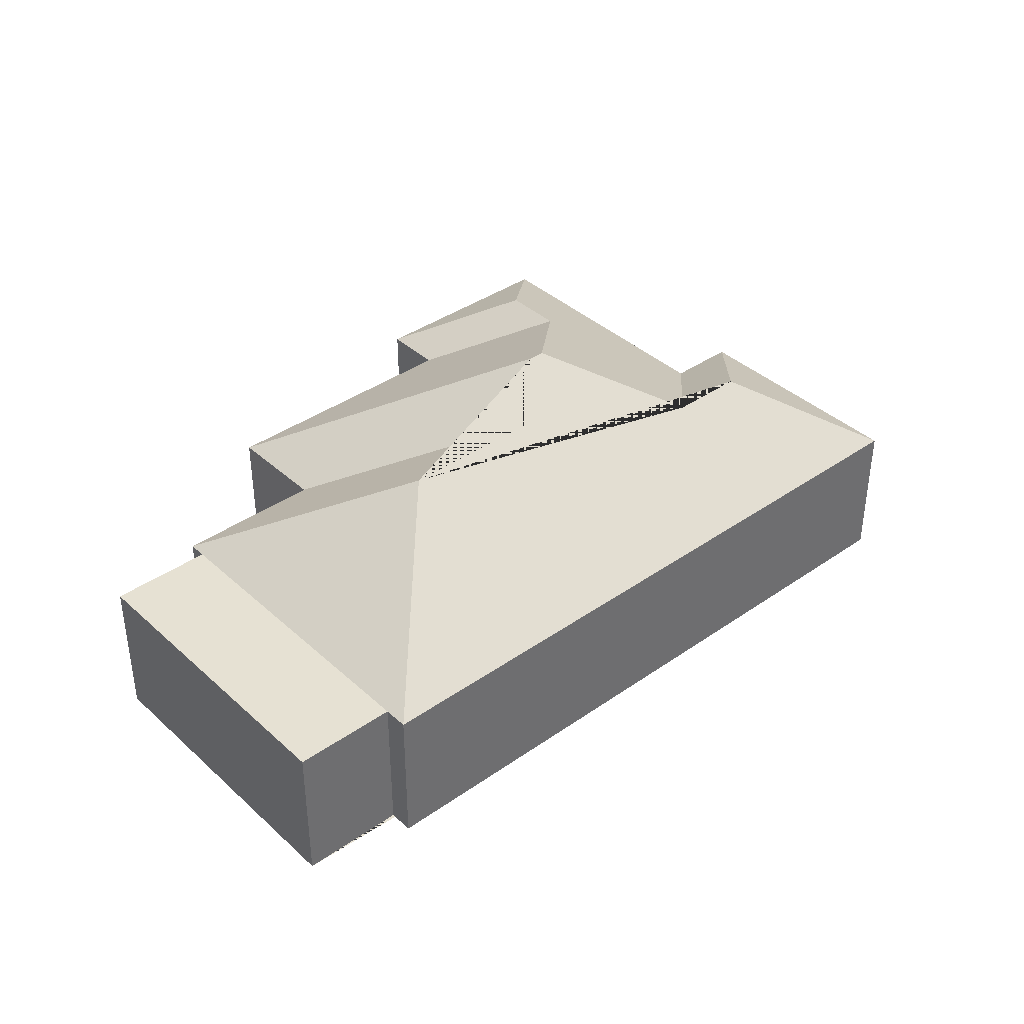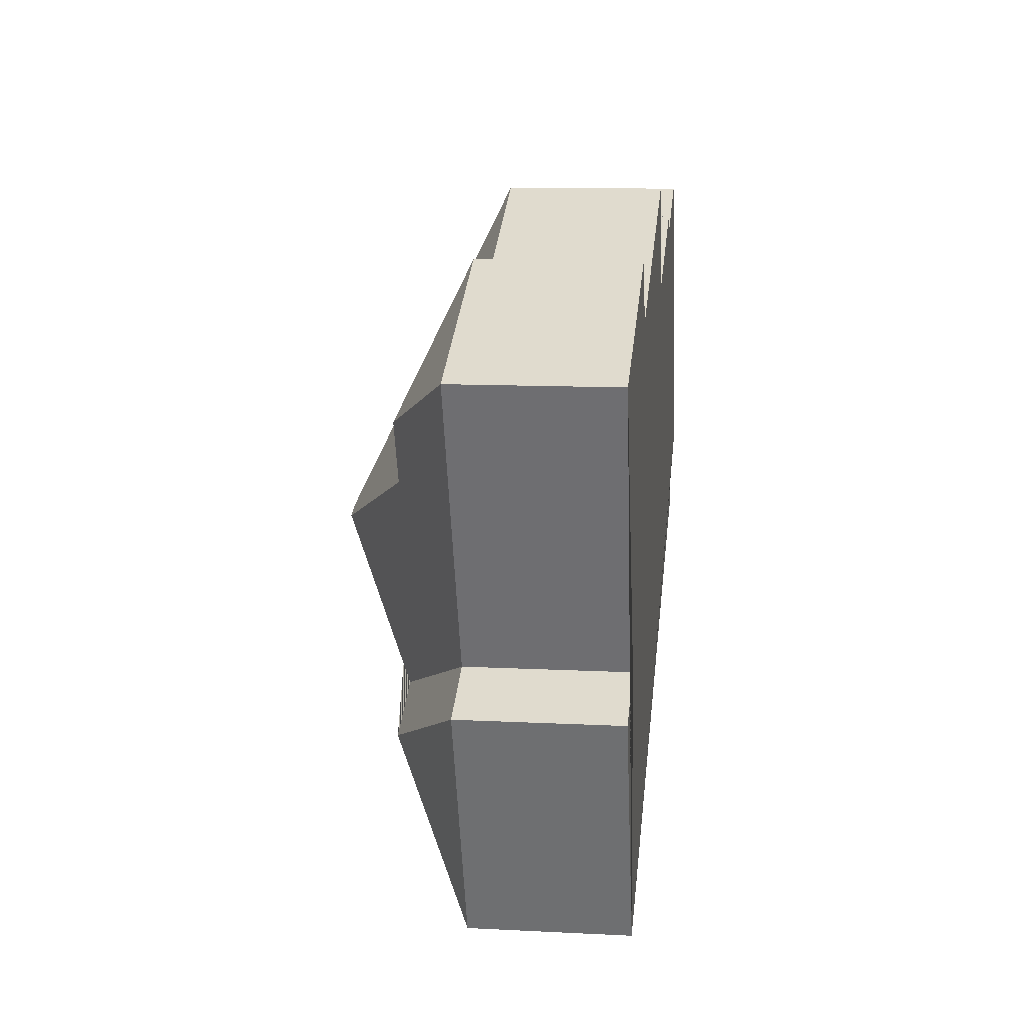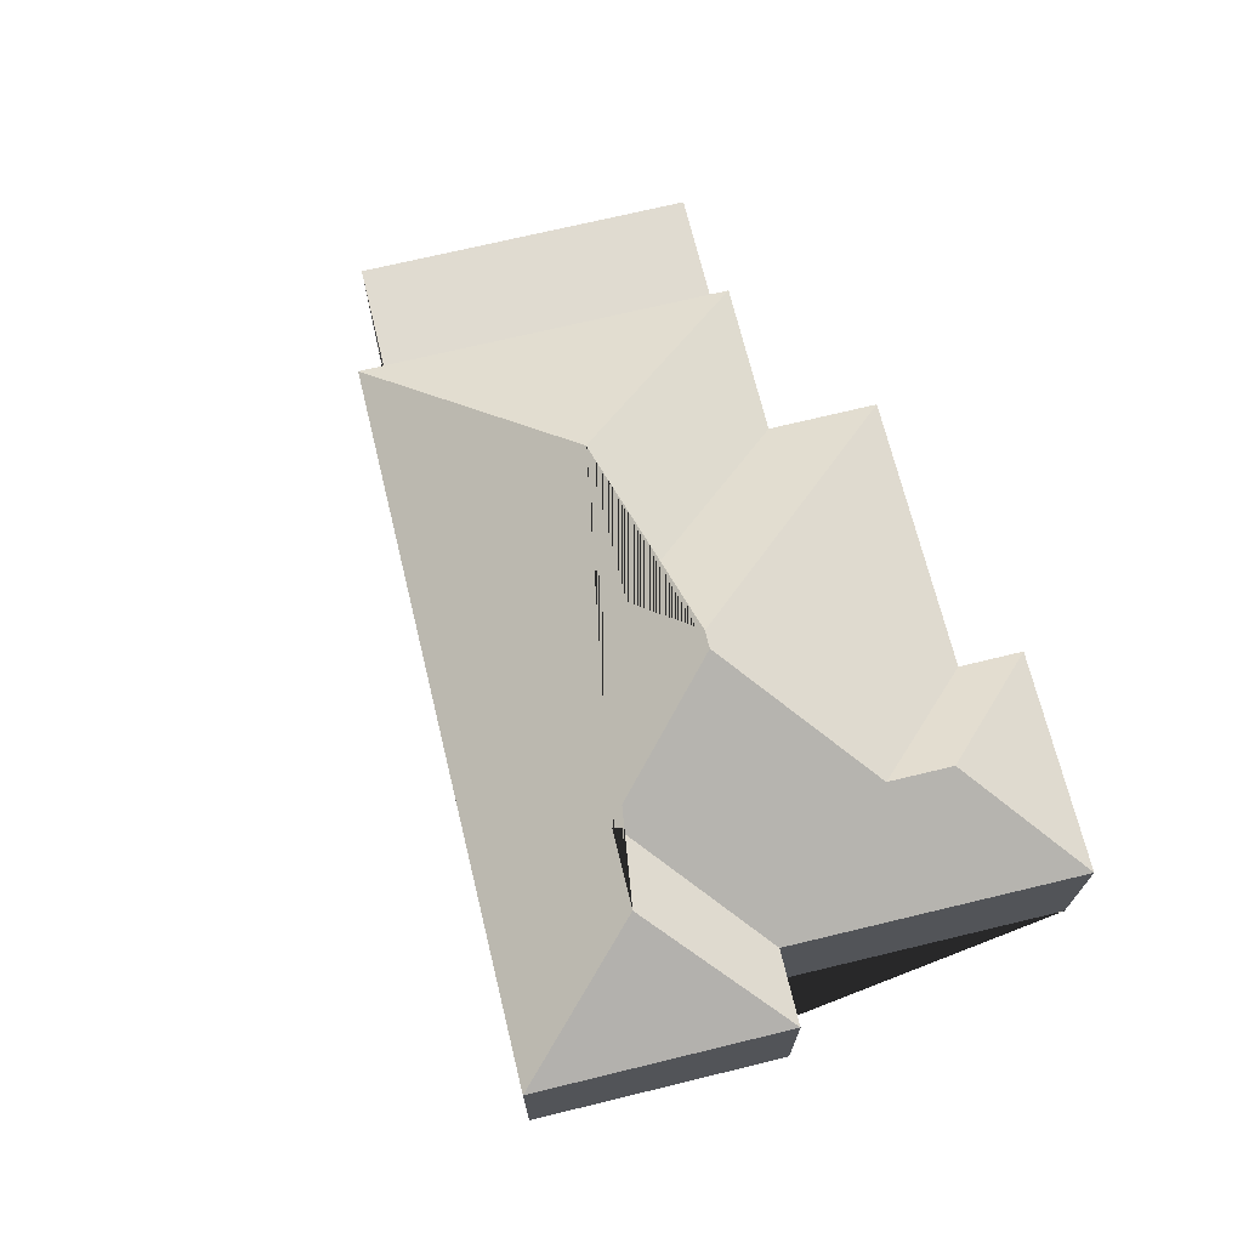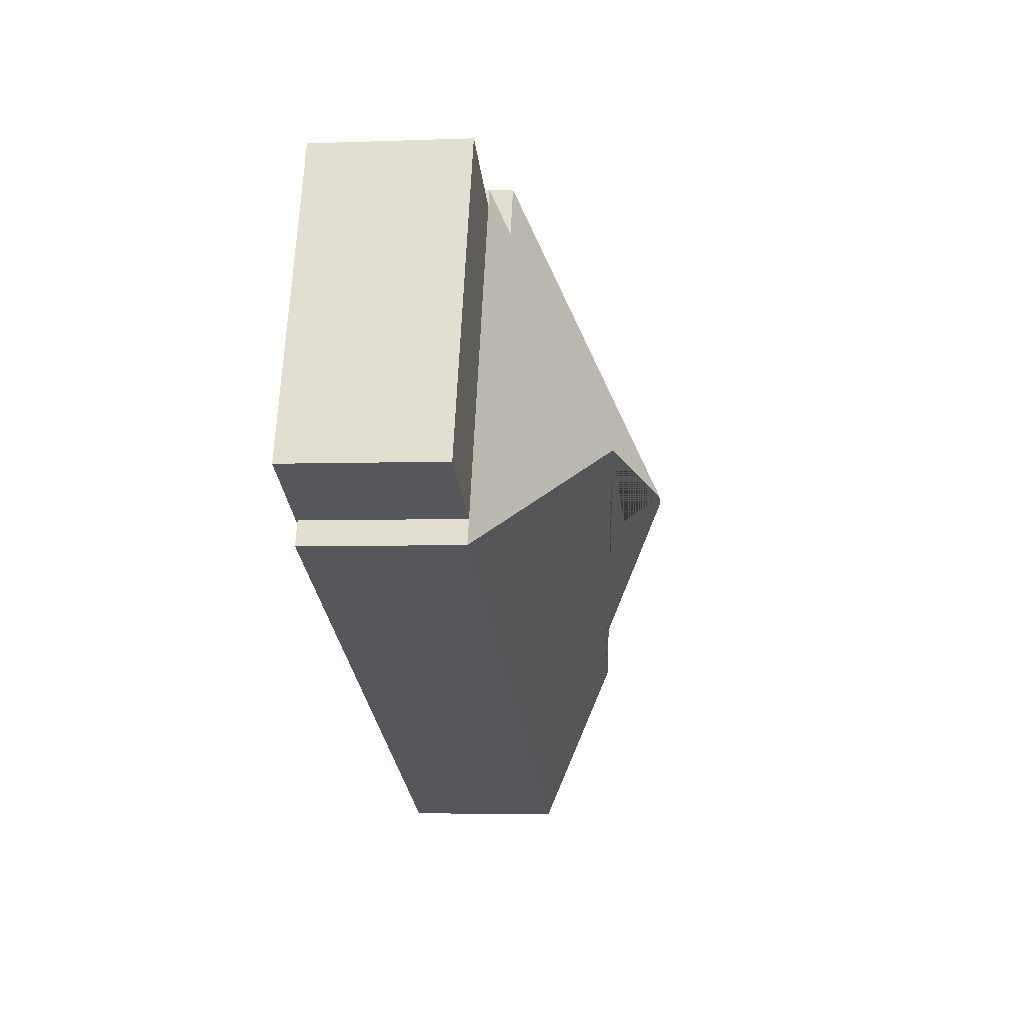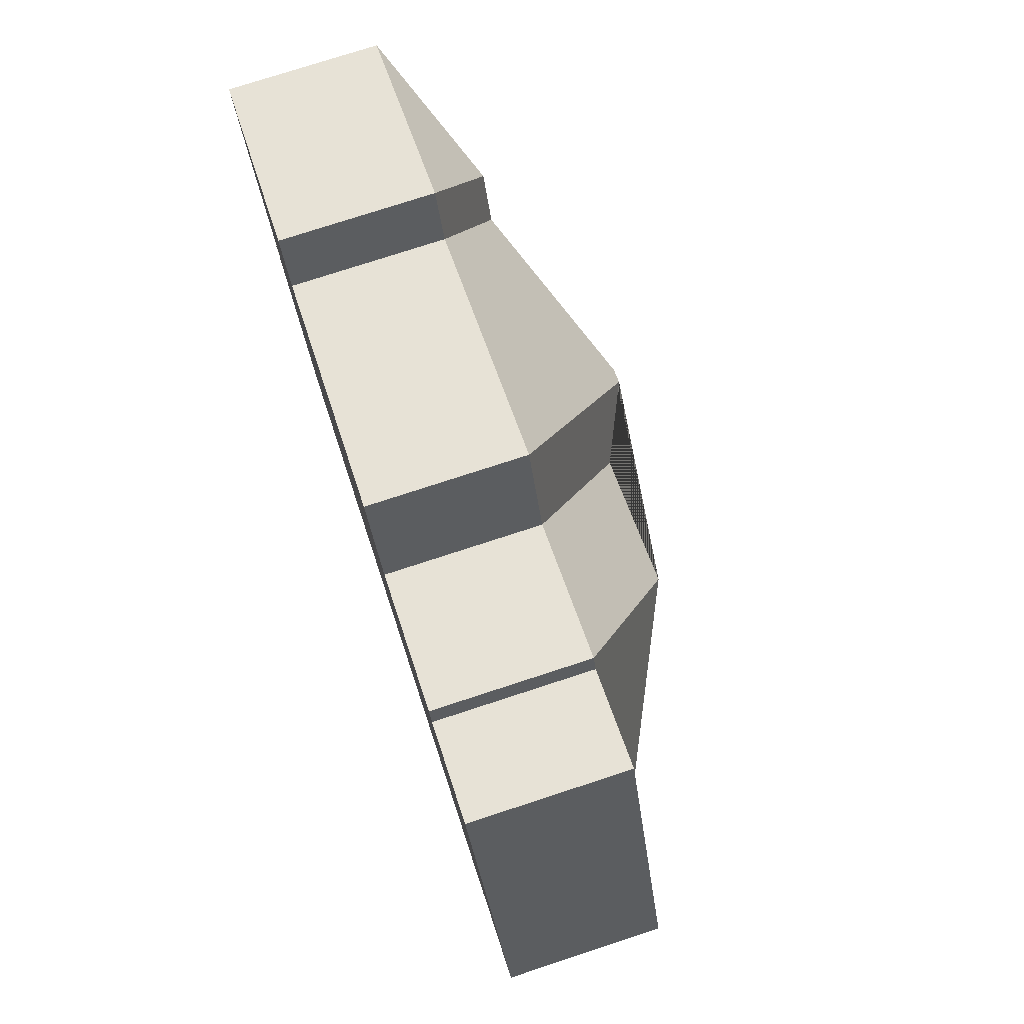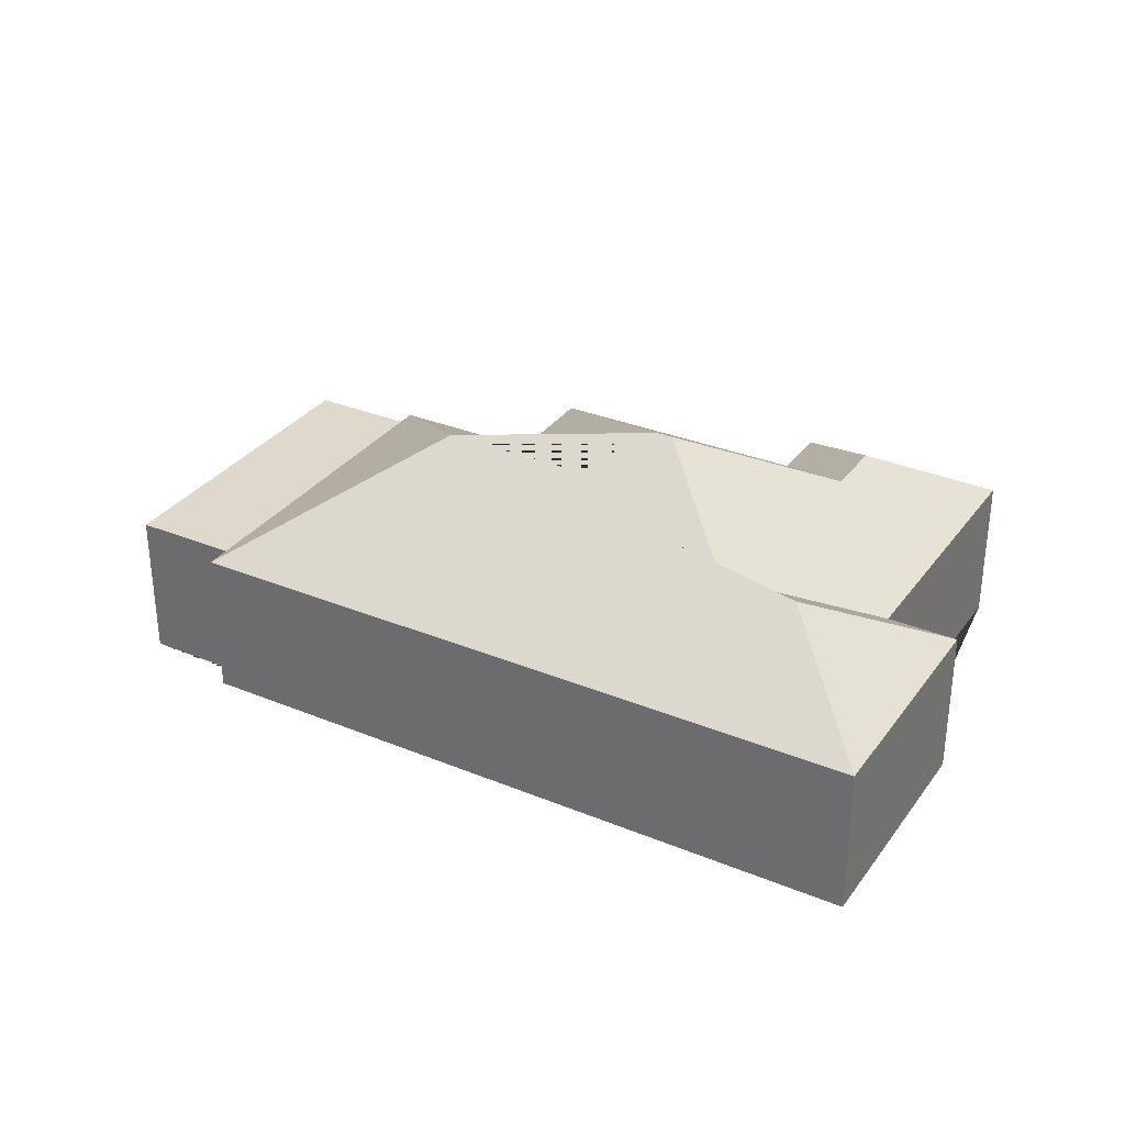
<metadata>
{"format":"obj","ext":"obj","renderer":"f3d","projection":"perspective","resolution":1024,"background":"white","views":[{"elev":38.7,"azim":116.1,"up":"+Y"},{"elev":12.0,"azim":-83.2,"up":"+Z"},{"elev":70.1,"azim":-126.2,"up":"+Y"},{"elev":-4.2,"azim":97.0,"up":"+Z"},{"elev":76.1,"azim":71.9,"up":"+Z"},{"elev":32.0,"azim":-172.5,"up":"+Y"}]}
</metadata>
<code>
o CG10_500_043075_0020
v 92.1 75 -341.2
v 419.1 75 -205.7
v 462.7 75 -174.1
v 414.4 75 -194.2
v 158.9 111.7 -245.4
v 122.7 111.6 -260.4
v 232.3 128.7 -183.3
v 303.3 128.7 -153.9
v 196.9 145 -167.7
v 189.1 145 -171
v 44.81 75 -227.1
v 77.89 75 -213.2
v 400.9 75 -24.98
v 352.5 75 -45.03
v 279 75 -65.35
v 349 75 -36.4
v 104.3 106.7 -136.8
v 92.31 106.7 -107.8
v 258.7 75 -16.08
v 133 75 -67.85
v 121.1 75 -39.01
v 22.31 75 -79.95
v 92.1 0 -341.2
v 419.1 0 -205.7
v 414.4 0 -194.2
v 462.7 0 -174.1
v 400.9 0 -24.98
v 352.5 0 -45.03
v 349 0 -36.4
v 279 0 -65.35
v 258.7 0 -16.08
v 133 0 -67.85
v 121.1 0 -39.01
v 22.31 0 -79.95
v 77.89 0 -213.2
v 44.81 0 -227.1
f 14 13 3 4
f 15 16 8 7
f 11 12 5 6
f 12 22 18 17 10 5
f 22 21 18
f 21 20 17 18
f 20 19 9 10 17
f 19 15 7 9
f 8 2 4 14 16
f 8 7 9 10 5 6 1 2
f 11 1 6
f 23 24 25 26 27 28 29 30 31 32 33 34 35 36
f 1 23 24 2
f 2 24 25 4
f 4 25 26 3
f 3 26 27 13
f 13 27 28 14
f 14 28 29 16
f 16 29 30 15
f 15 30 31 19
f 19 31 32 20
f 20 32 33 21
f 21 33 34 22
f 22 34 35 12
f 12 35 36 11
f 11 36 23 1

</code>
